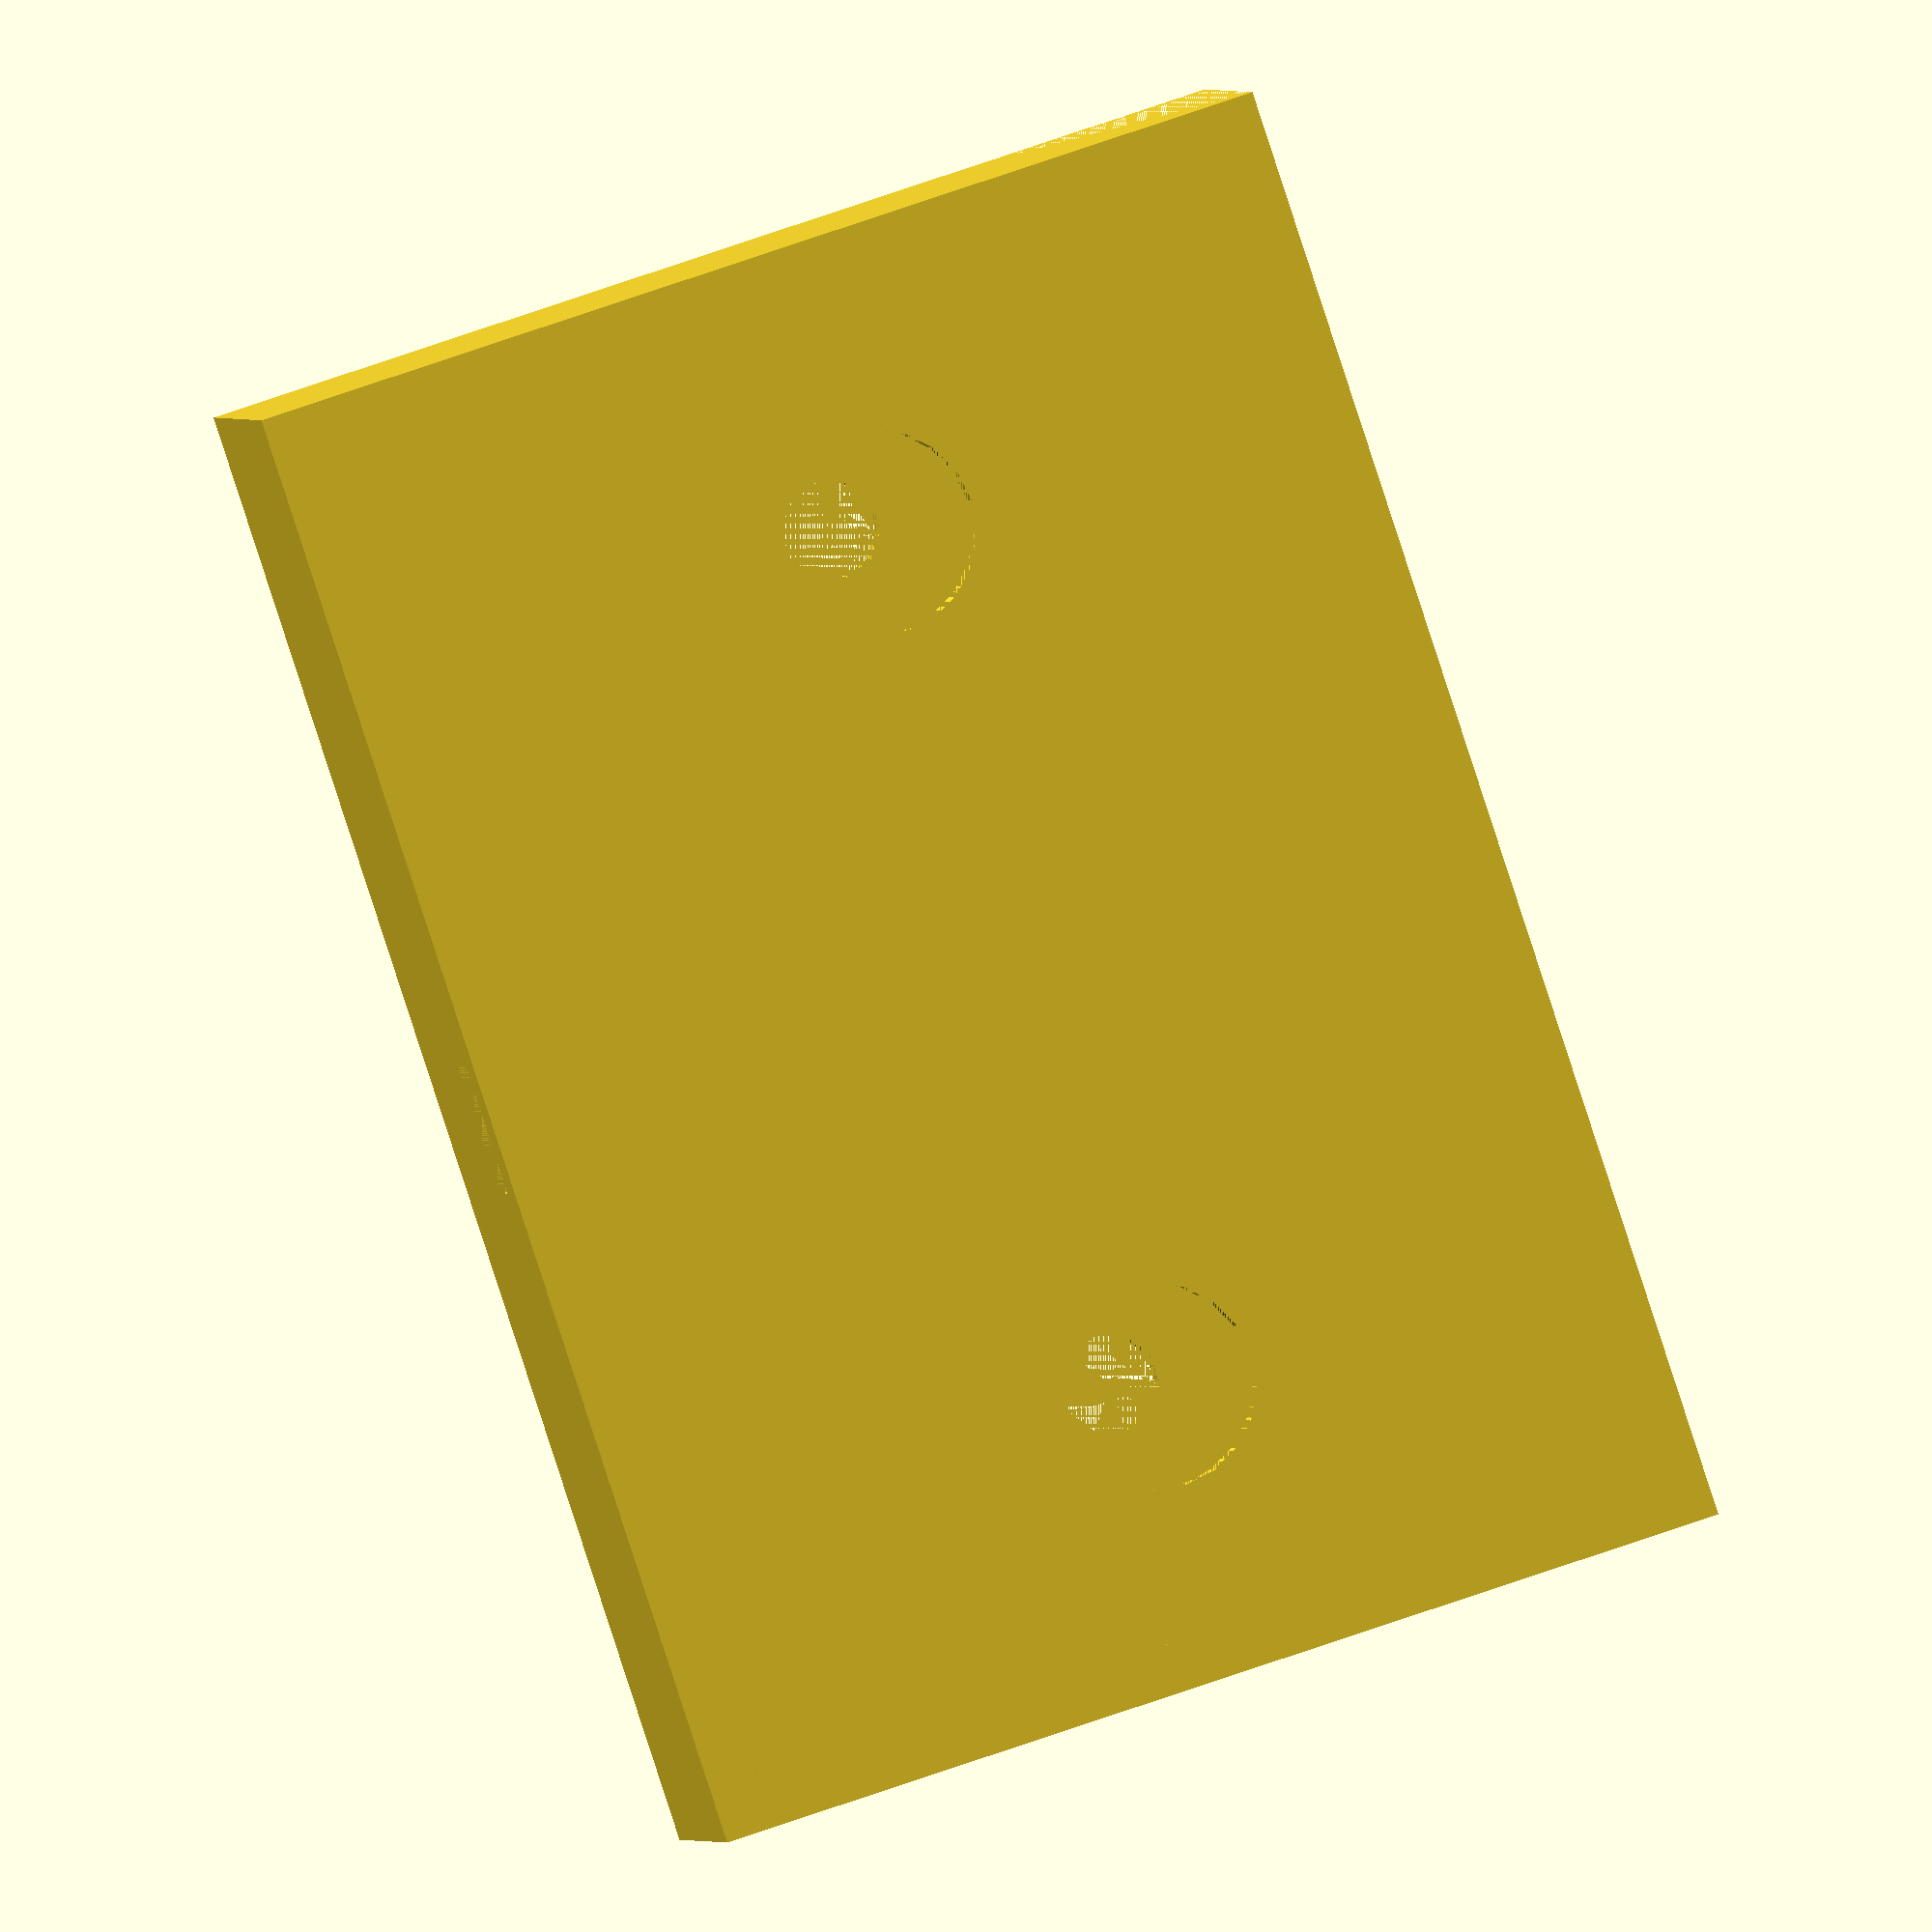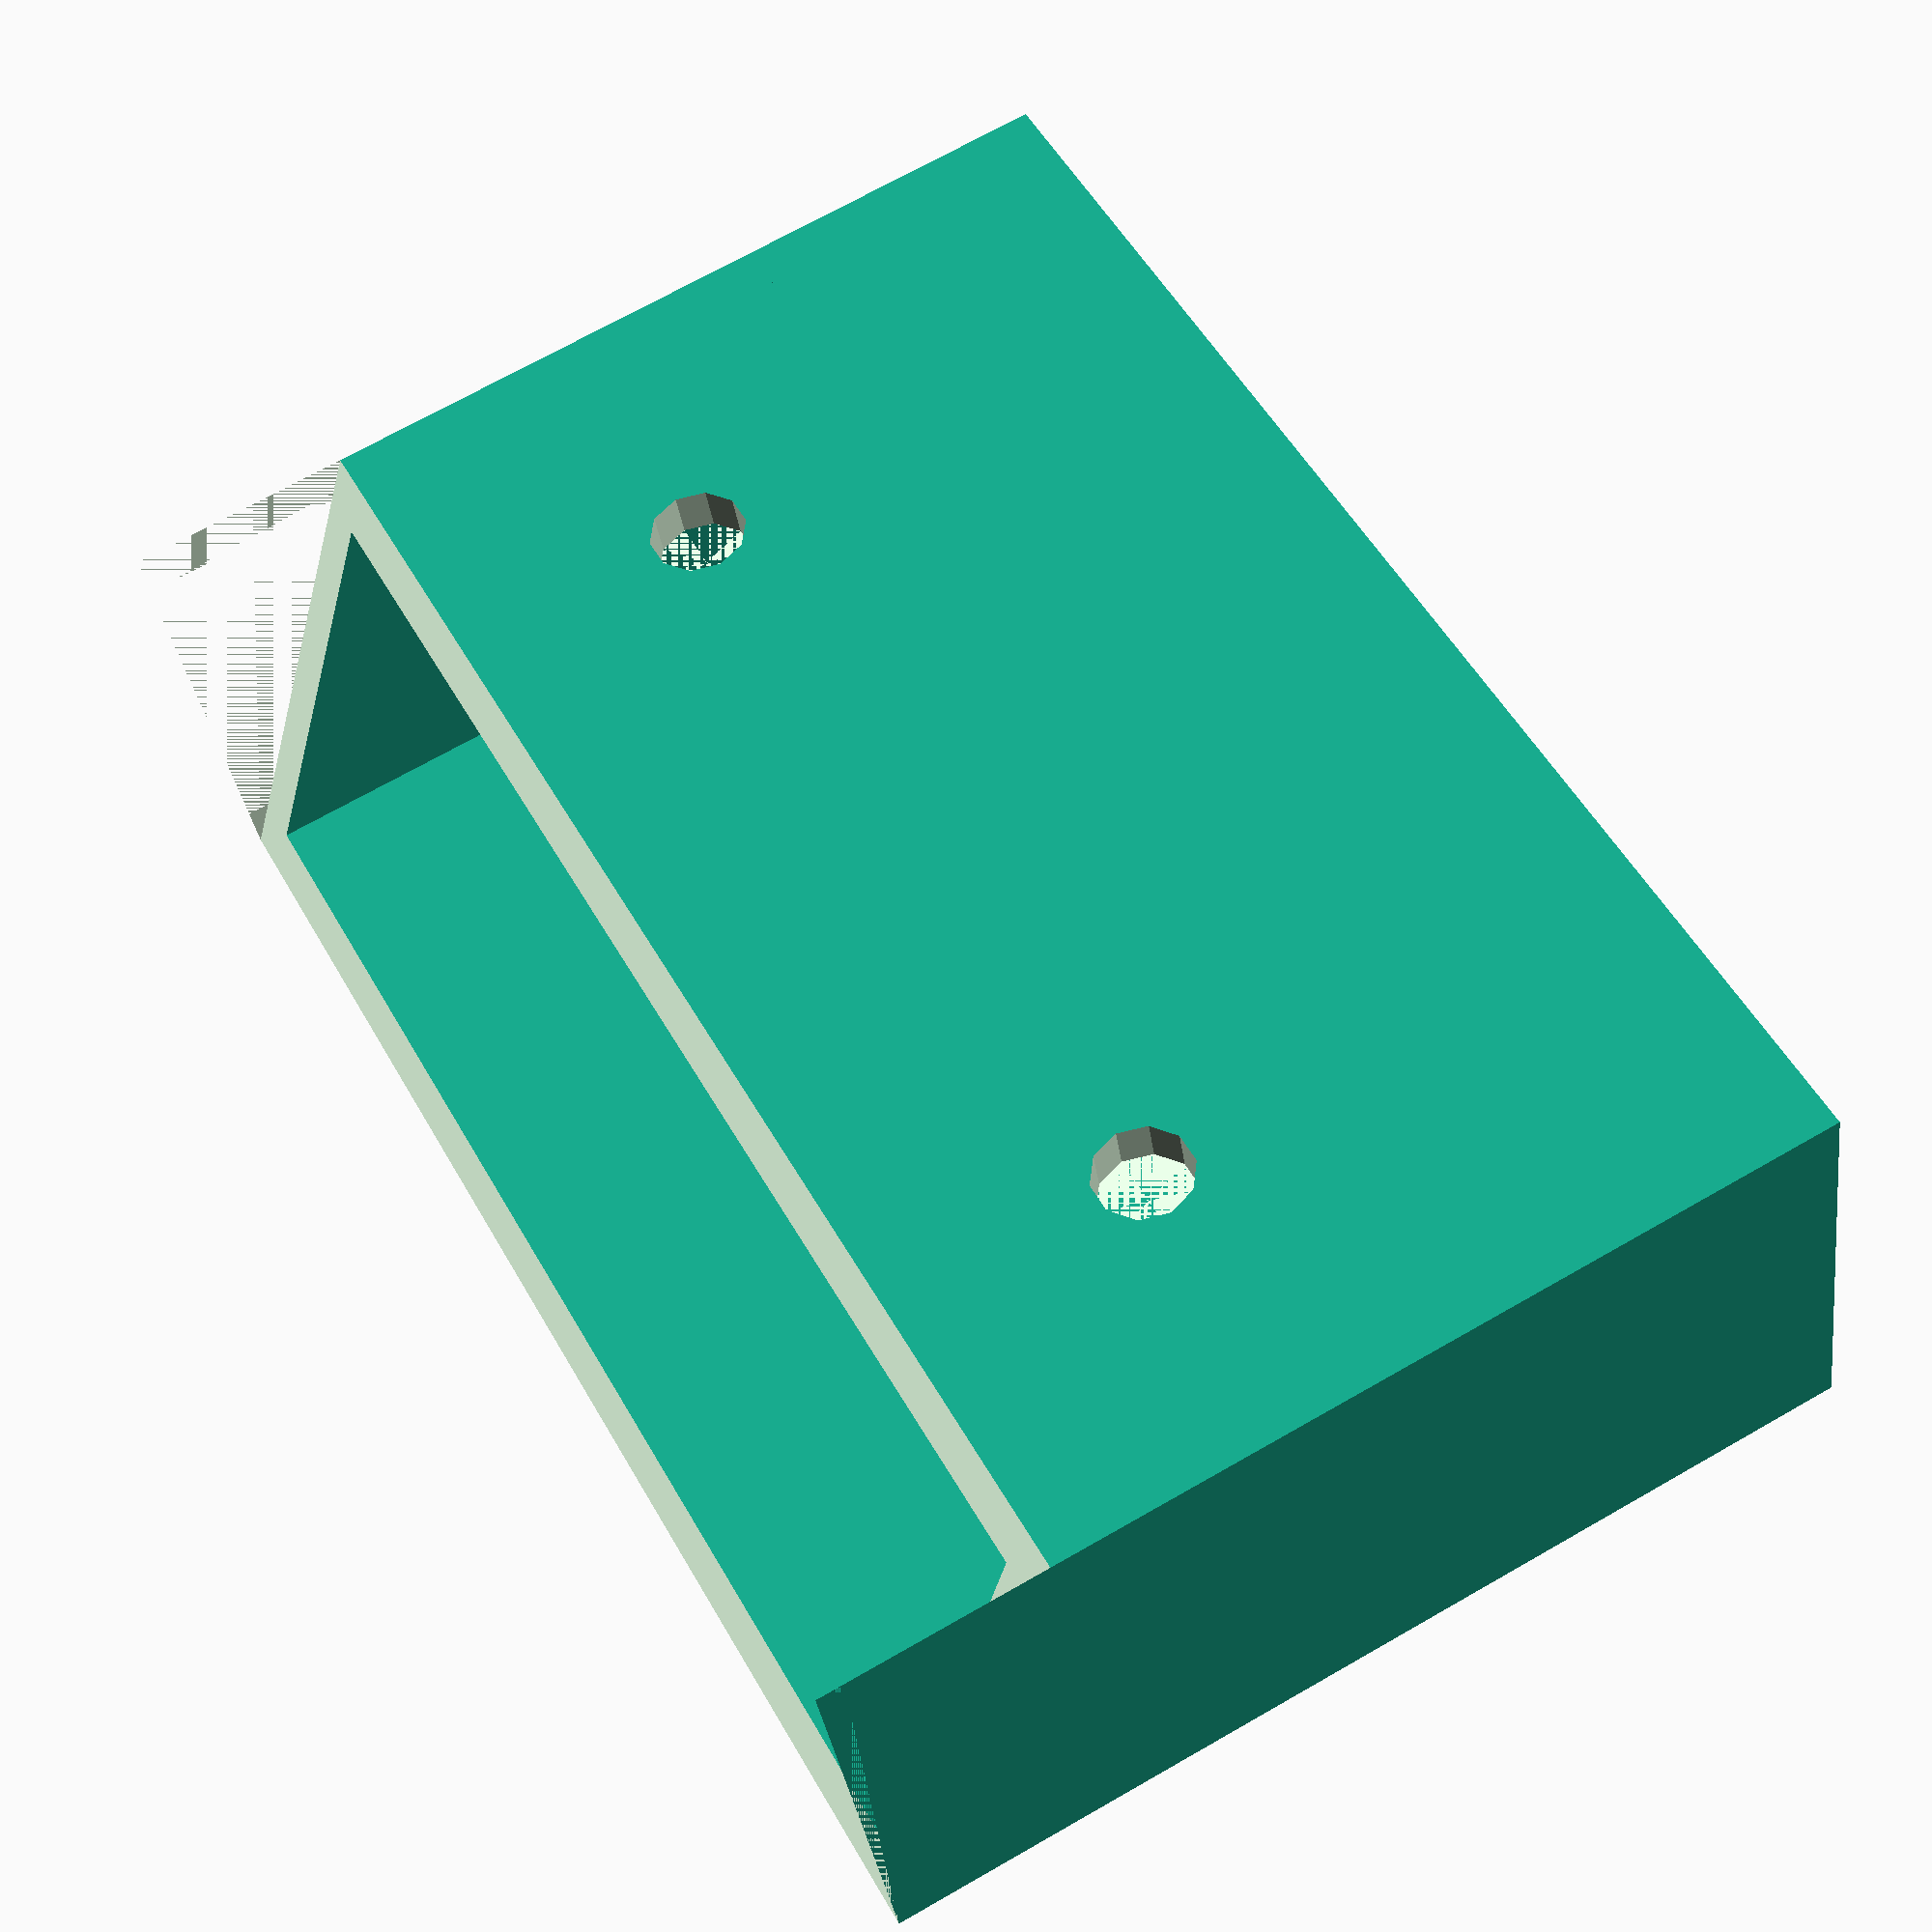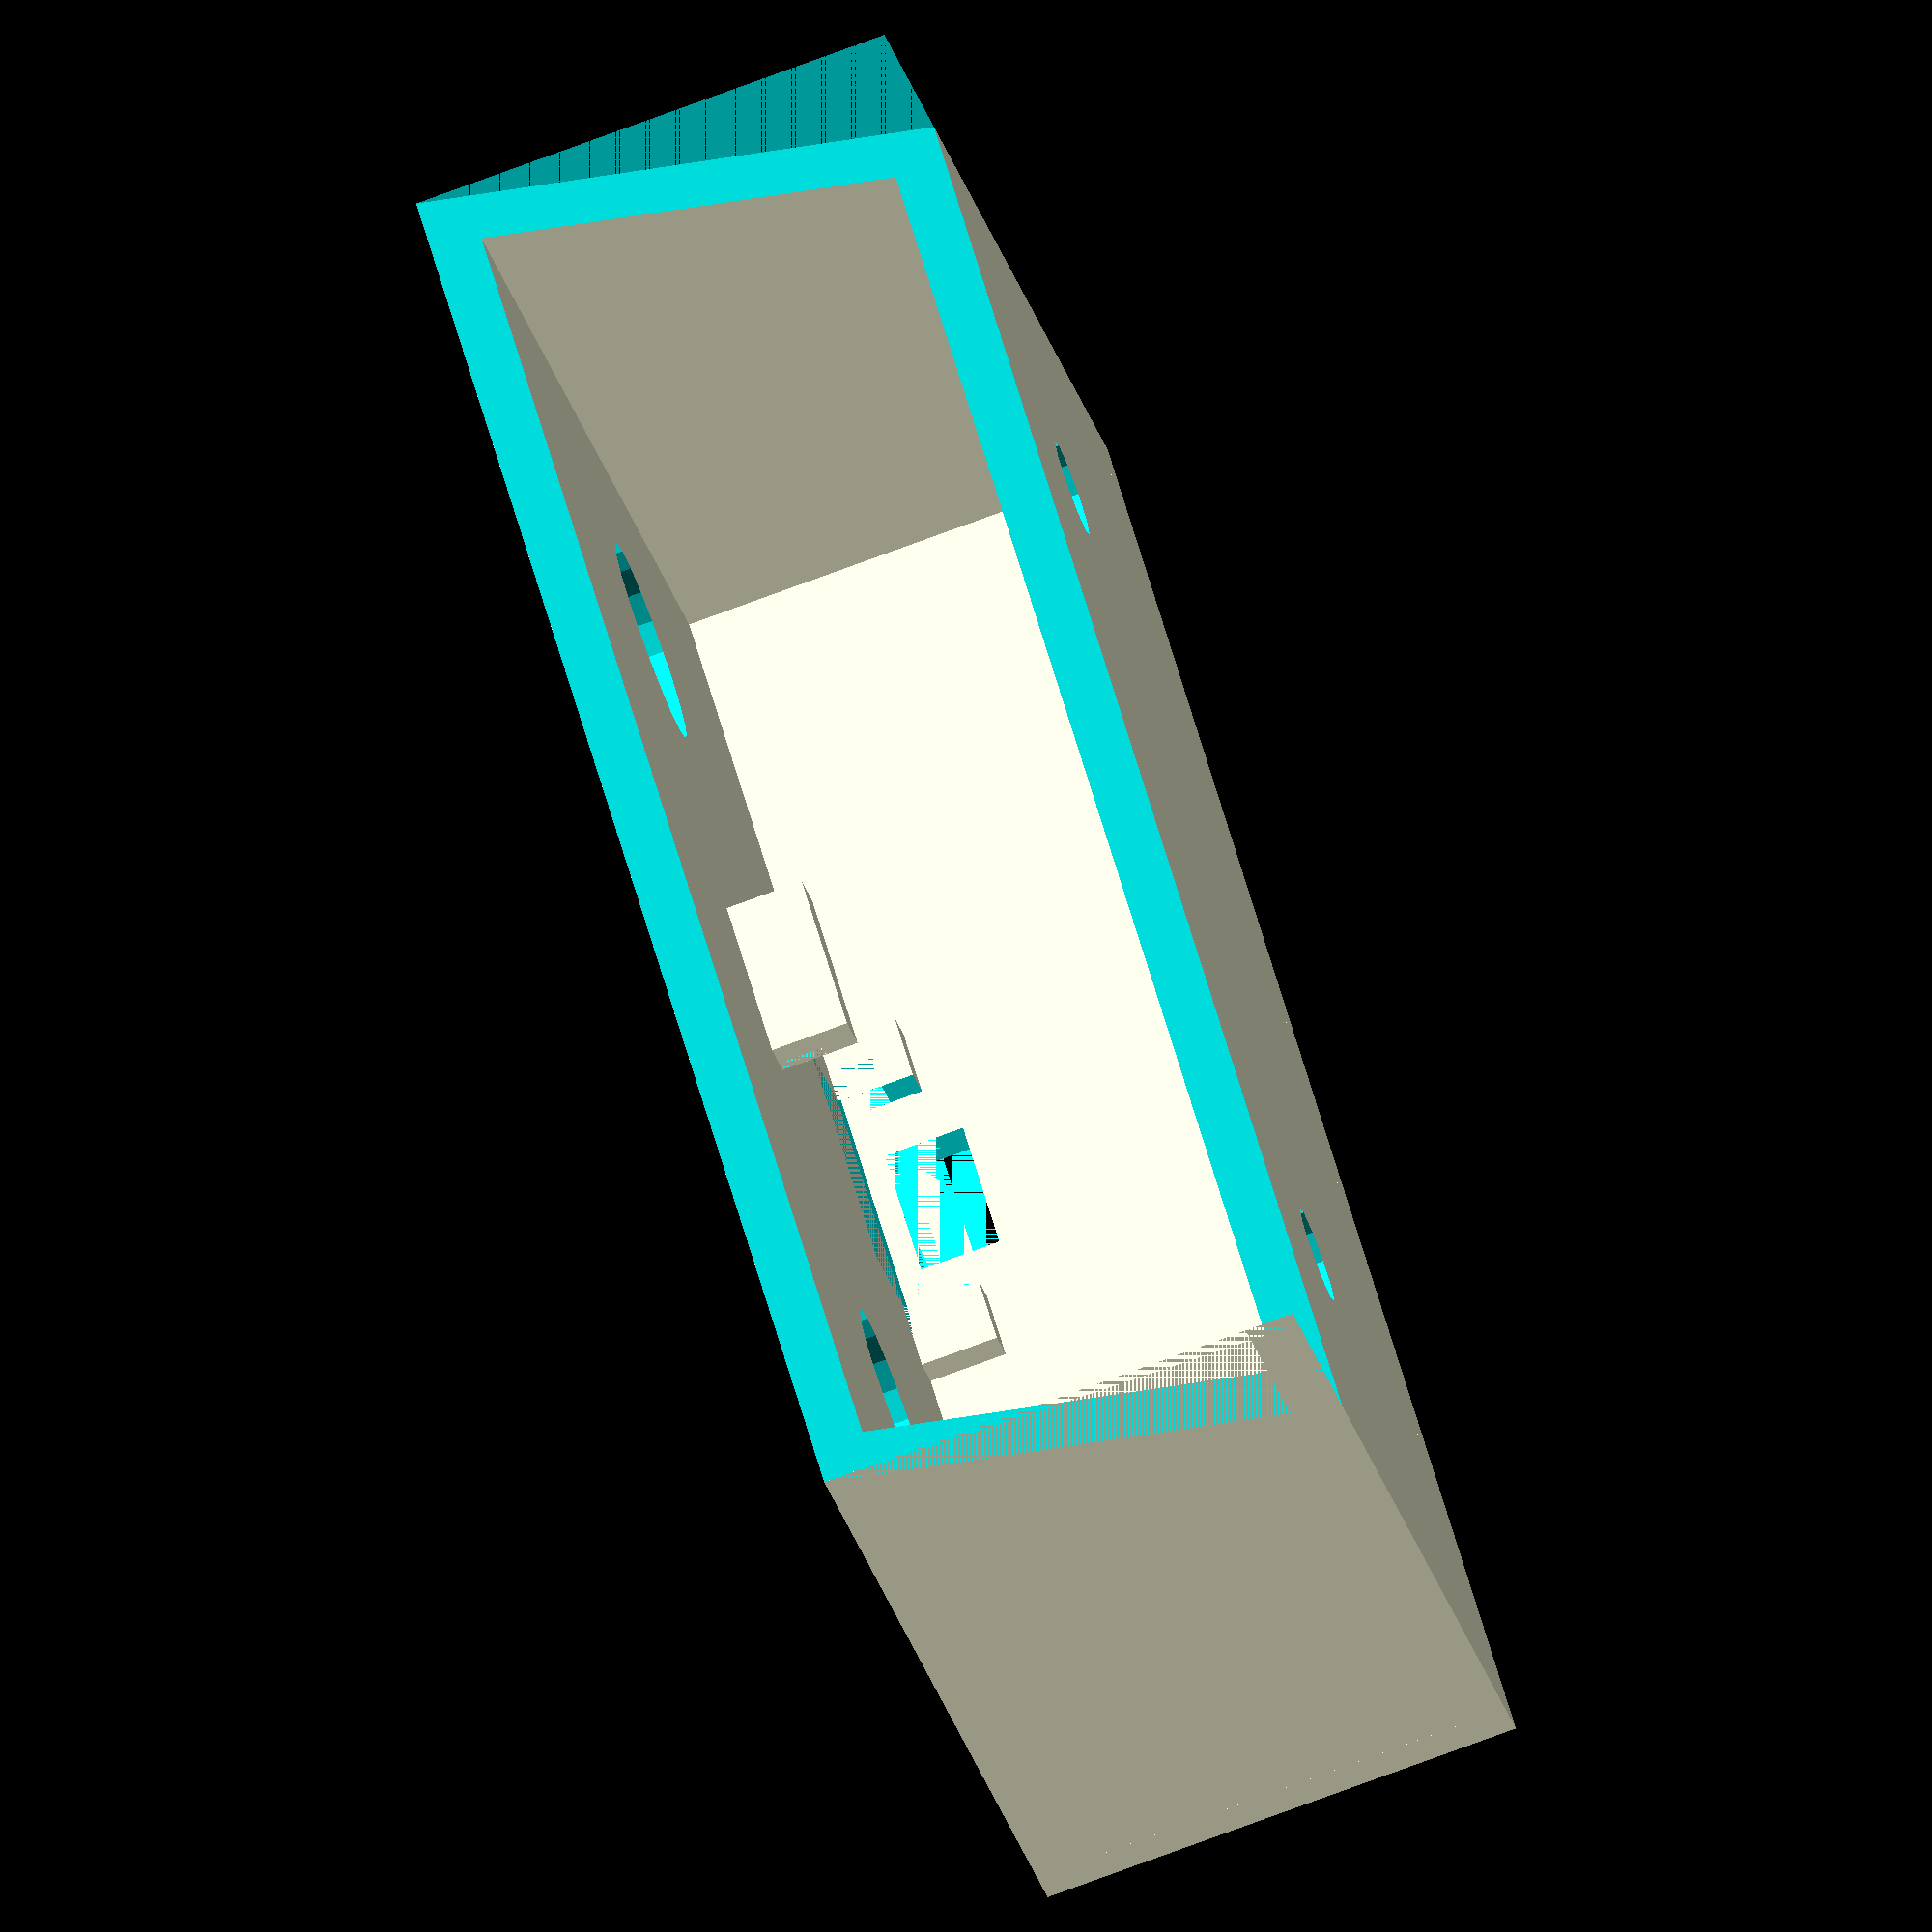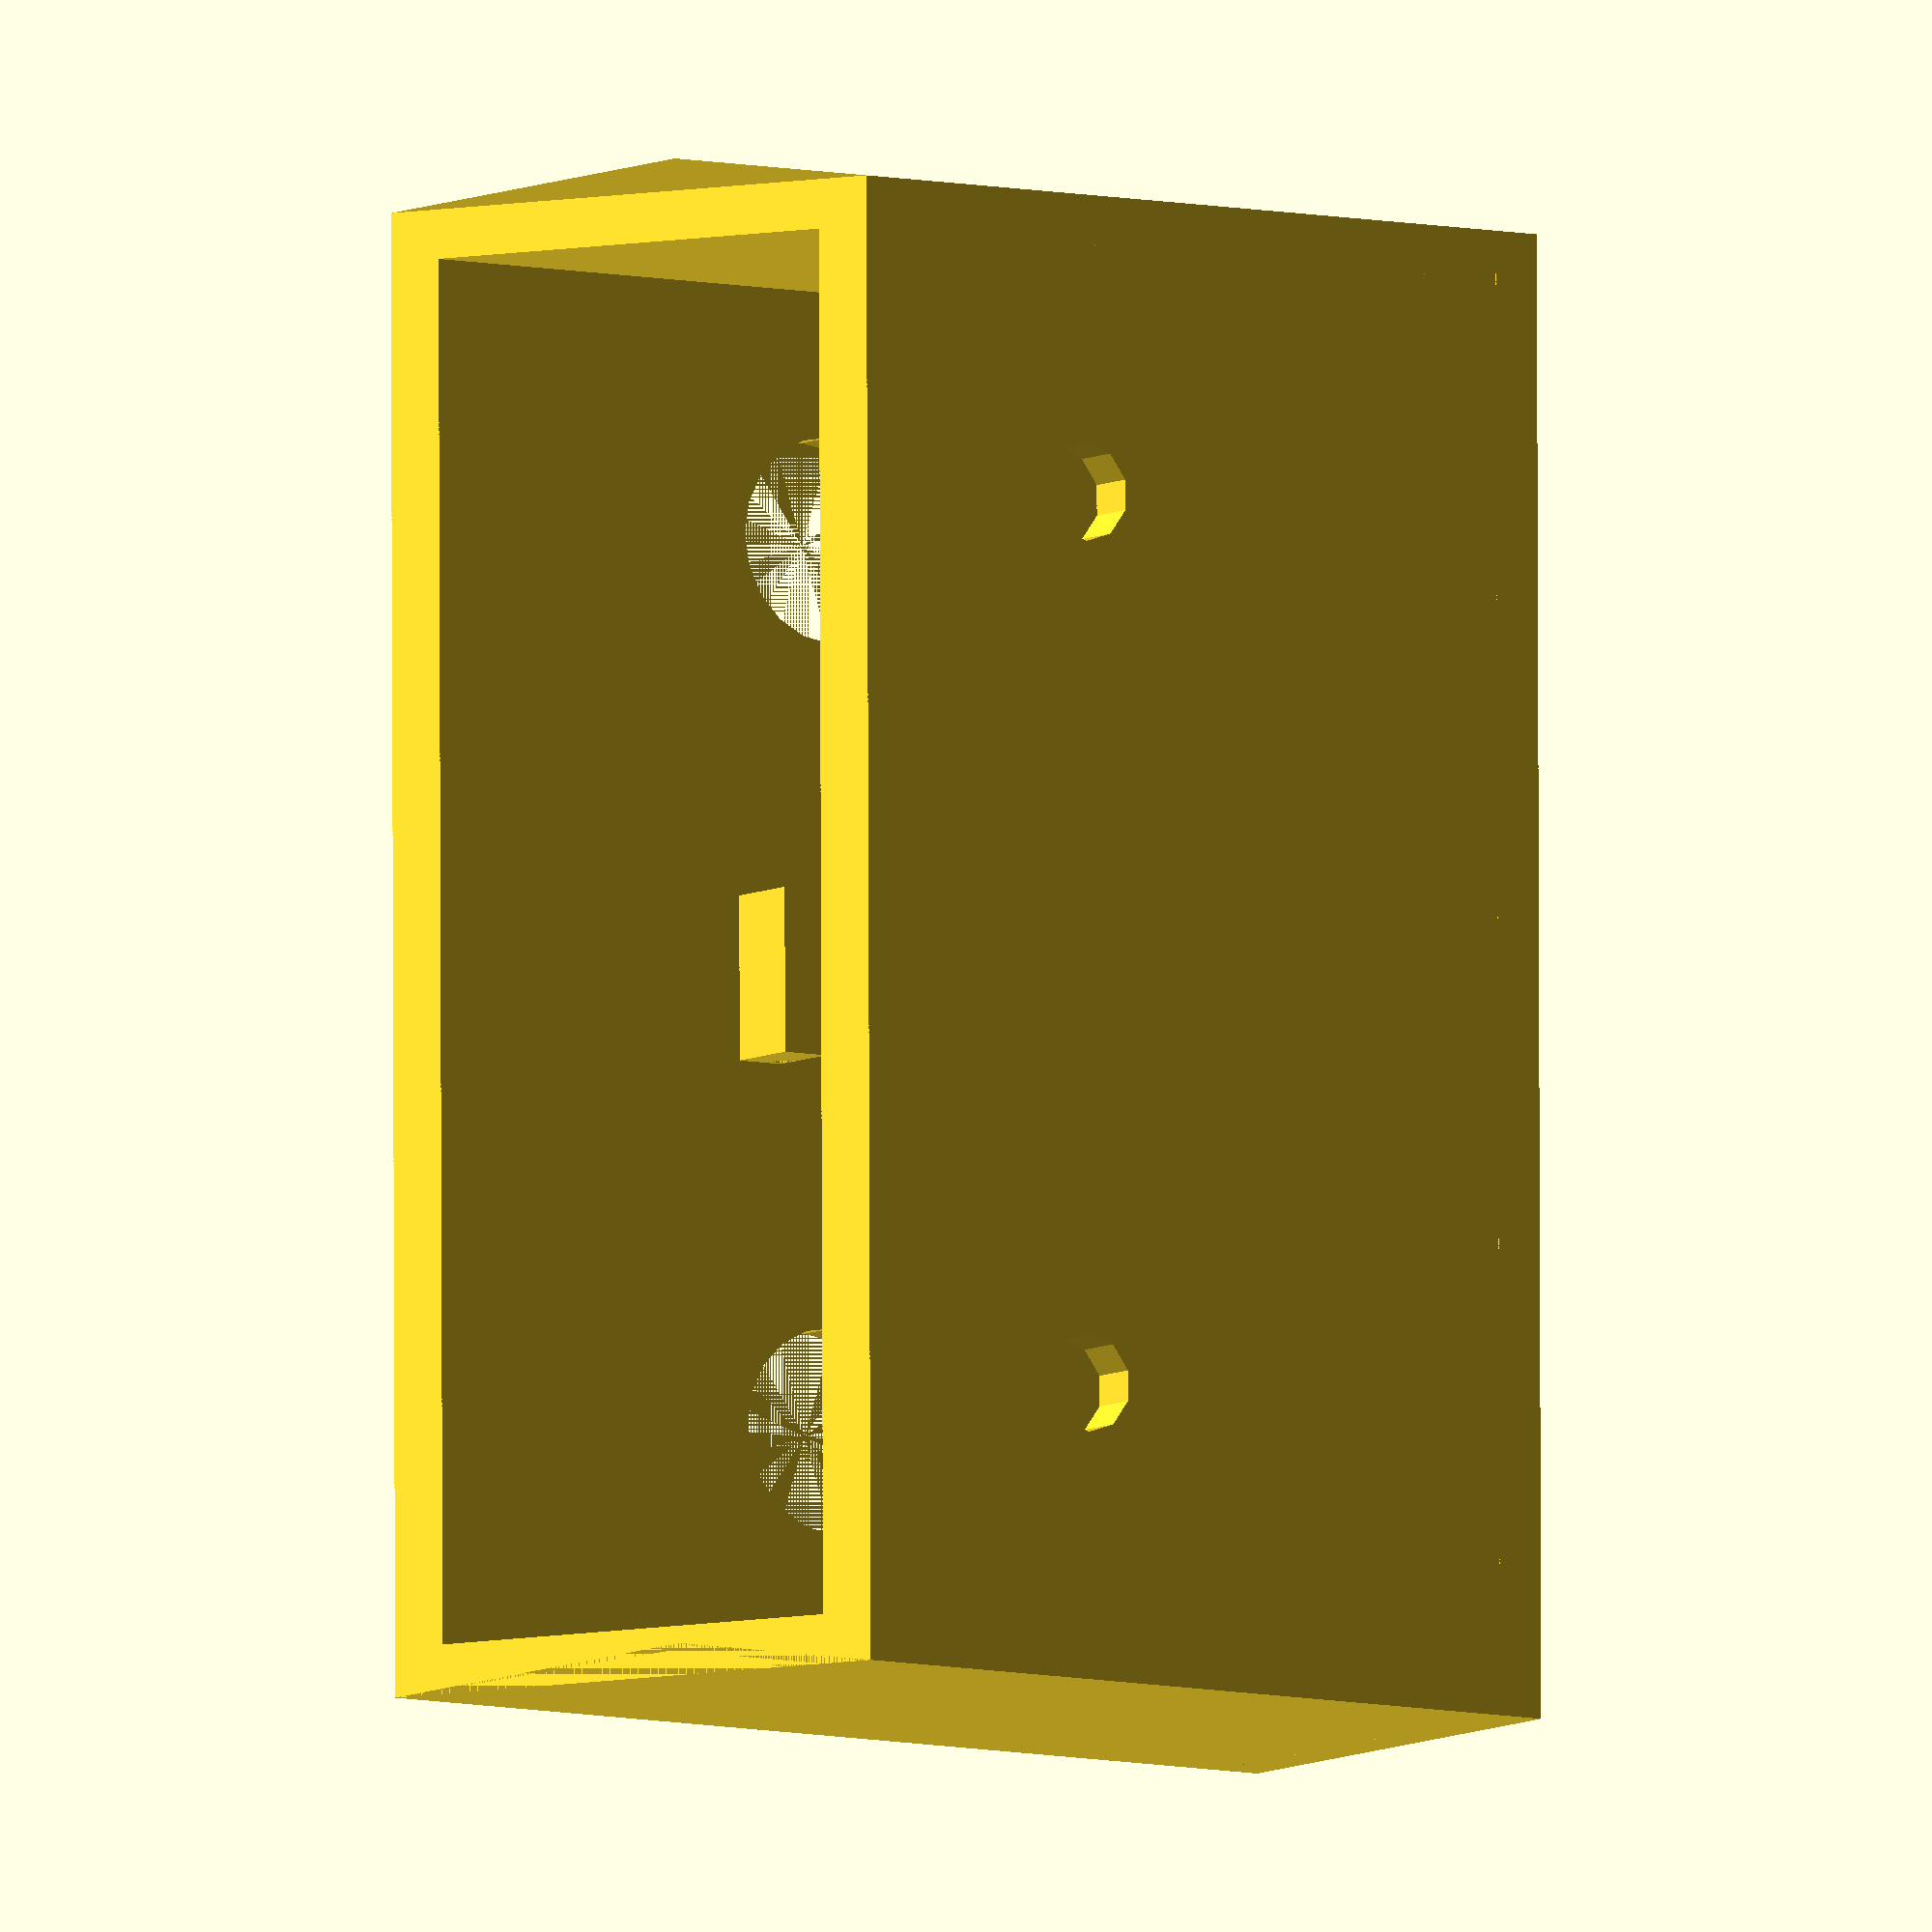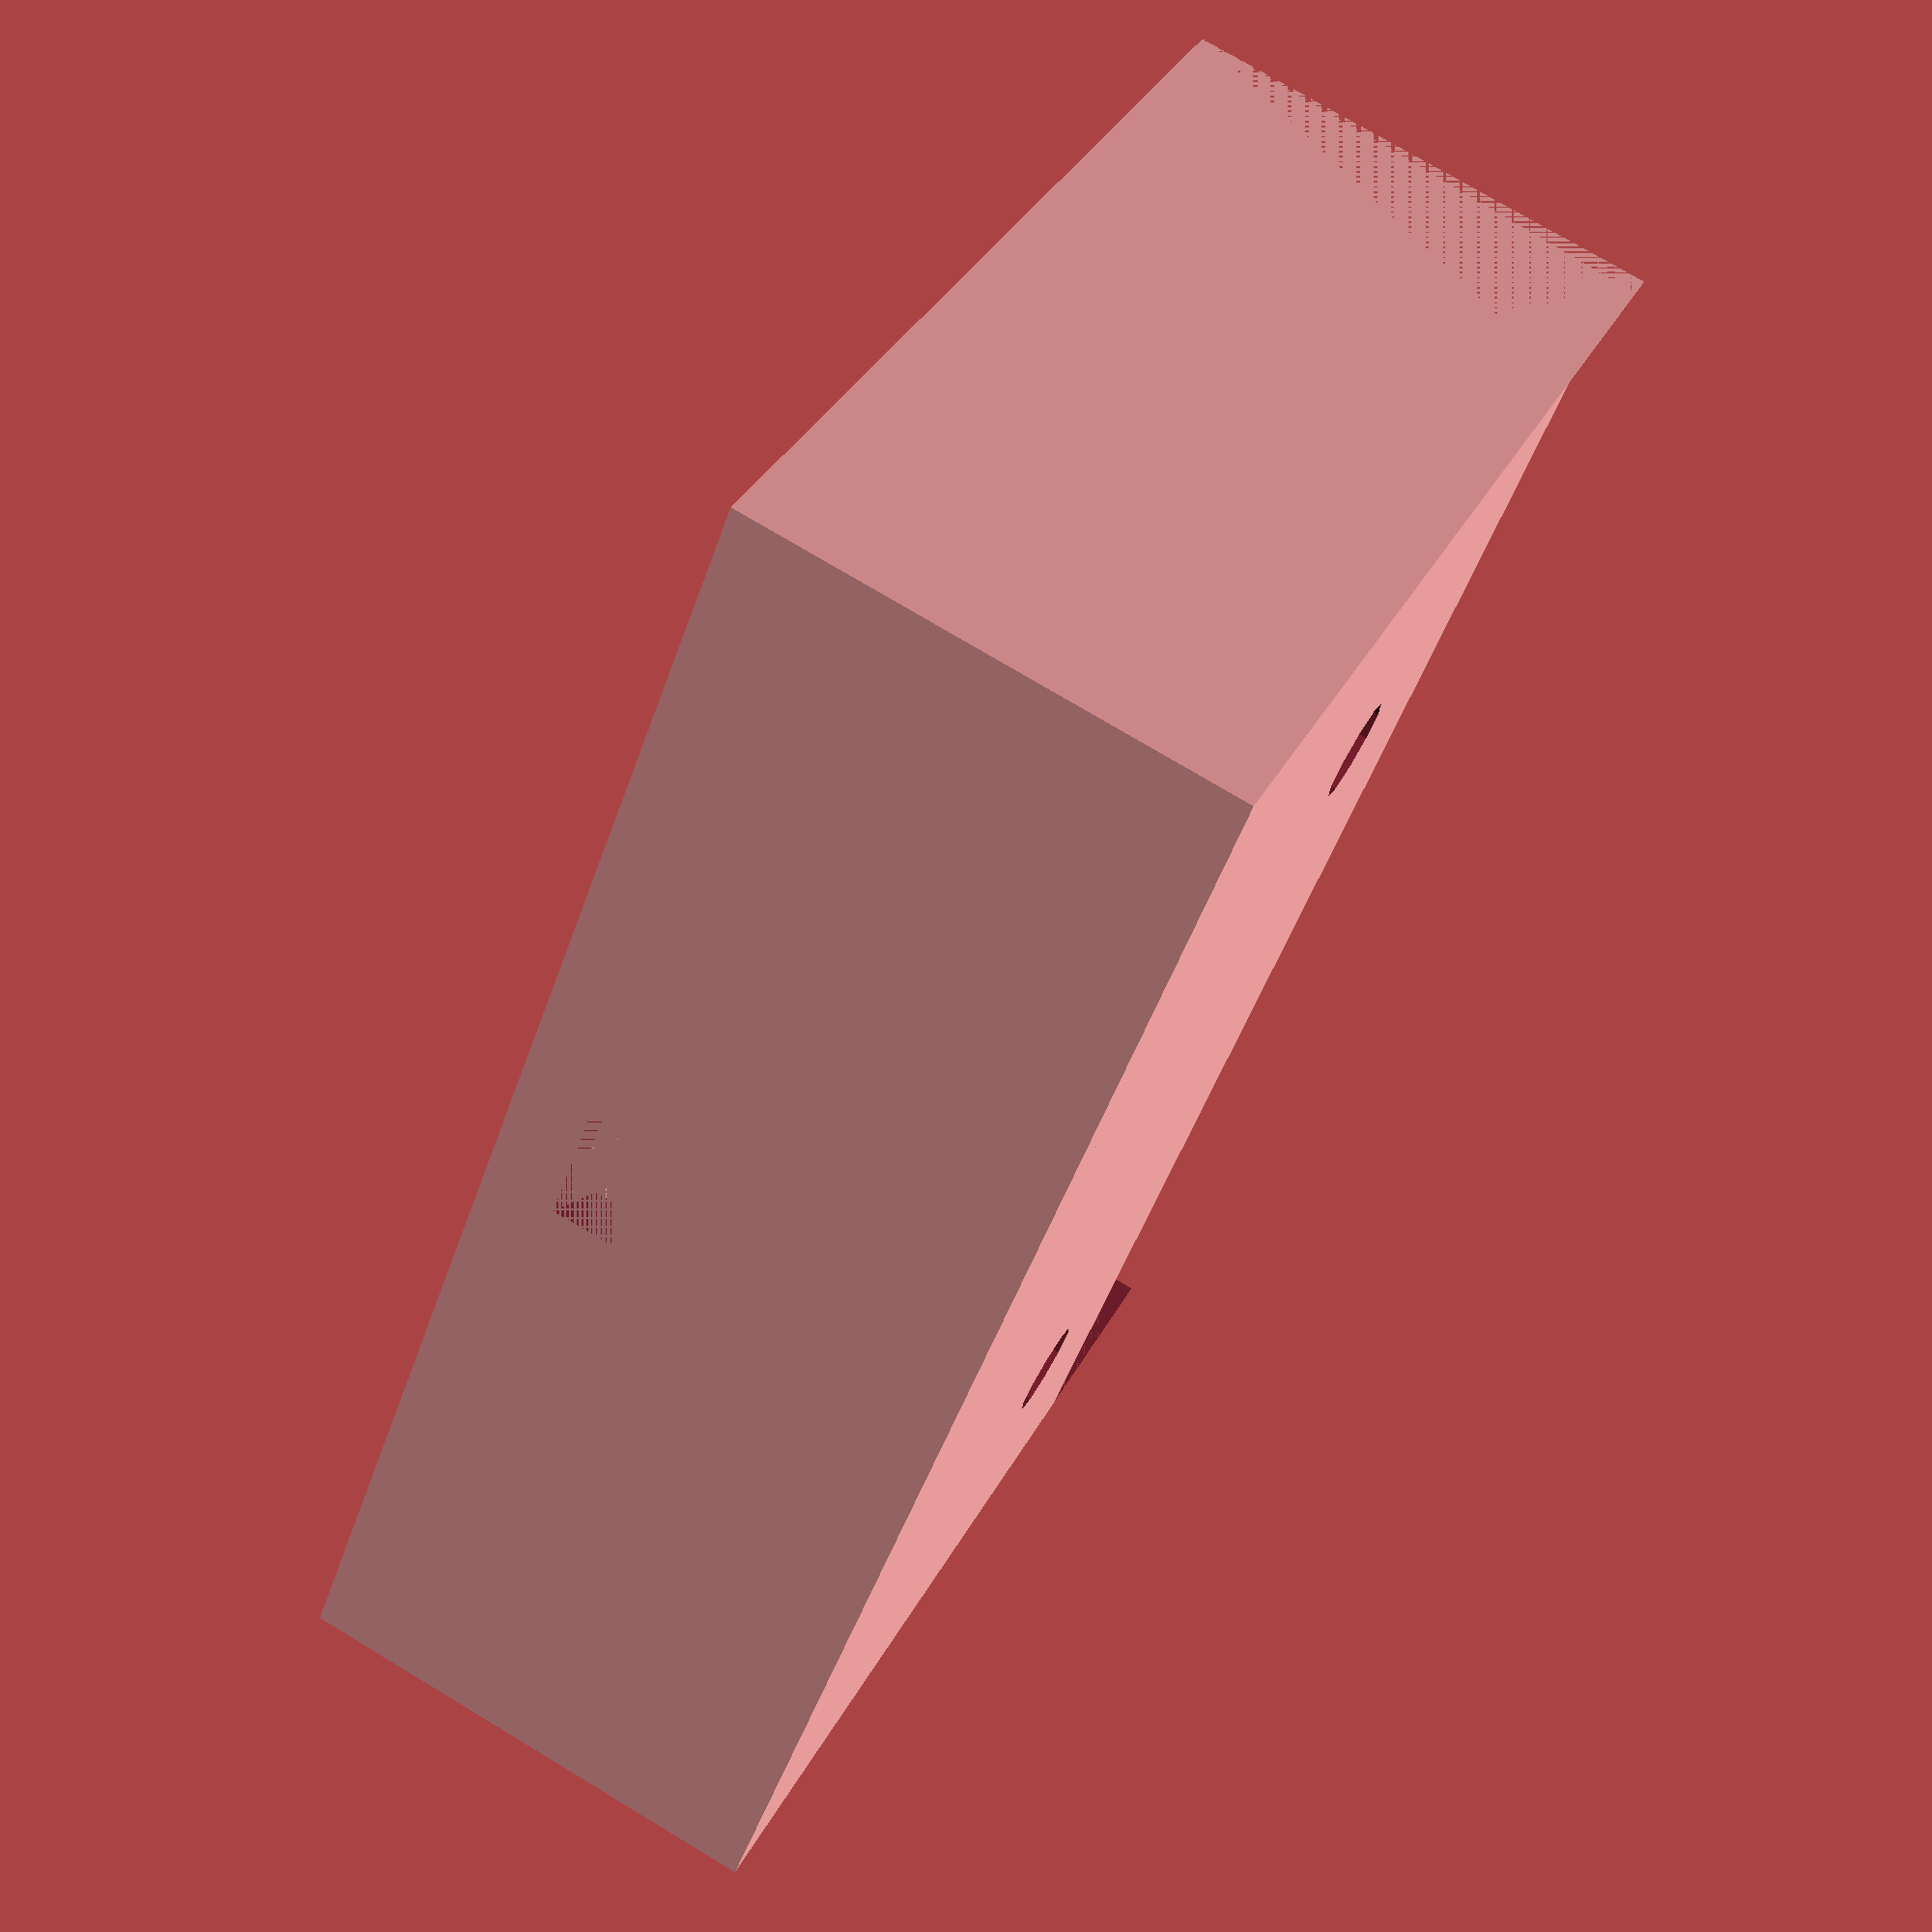
<openscad>
BODY_DEPTH = 3;
BODY_WIDTH = 90;
BODY_HEIGHT = 30;
BODY_LENGTH = 60;
MICROUSB_WIDTH = 8;
MICROUSB_HEIGHT = 5;
PROMICRO_WIDTH = 18.5;
PROMICRO_LENGTH = 33.5;
PROMICRO_HEIGHT = 2.8;
PROMICRO_SLOT_SIZE = 4;
PROMICRO_SLOT_HEIGHT = 2;
PROMICRO_SLOT_DEPTH = 2.5;
BACK_SLOT_SIZE = 1;
BACK_SLOT_WIDTH = 10;
SCREW_BOTTOM_SIZE = 6.25;
SCREW_TOP_SIZE = 3;
ANGLE = 25;

difference() {
    
union() {
// Top
difference() {
    rotate([270, 0, 0])
        cube(size = [BODY_WIDTH, BODY_LENGTH, BODY_DEPTH]);
    union() {
        rotate([90, 0, 0])
            translate([18, -BODY_LENGTH / 2, -BODY_DEPTH])
            cylinder(10, SCREW_TOP_SIZE, SCREW_TOP_SIZE);
            
        rotate([90, 0, 0])
            translate([BODY_WIDTH - 18, -BODY_LENGTH / 2, -BODY_DEPTH])
            cylinder(10, SCREW_TOP_SIZE, SCREW_TOP_SIZE);
    }
}
    
// Bottom
difference() {
    rotate([270, 0, 0])
        translate([0, 0, BODY_HEIGHT - BODY_DEPTH])
        cube(size = [BODY_WIDTH, BODY_LENGTH, BODY_DEPTH]);
    union() {
        rotate([90, 0, 0])
            translate([18, -BODY_LENGTH / 2, -BODY_HEIGHT])
            cylinder(10, SCREW_BOTTOM_SIZE, SCREW_BOTTOM_SIZE);
            
        rotate([90, 0, 0])
            translate([BODY_WIDTH - 18, -BODY_LENGTH / 2, -BODY_HEIGHT])
            cylinder(10, SCREW_BOTTOM_SIZE, SCREW_BOTTOM_SIZE);
    }
}
    
    // Side catches for Pro Micro PCB
difference() {
    difference() {  
        translate([(BODY_WIDTH - (PROMICRO_WIDTH + PROMICRO_SLOT_SIZE)) / 2, BODY_HEIGHT - (BODY_DEPTH + PROMICRO_HEIGHT + PROMICRO_SLOT_HEIGHT), -BODY_LENGTH])    
            cube(size = [PROMICRO_WIDTH + PROMICRO_SLOT_SIZE, PROMICRO_HEIGHT + PROMICRO_SLOT_HEIGHT, PROMICRO_SLOT_DEPTH]);
        translate([(BODY_WIDTH - PROMICRO_WIDTH) / 2, BODY_HEIGHT - (BODY_DEPTH + PROMICRO_HEIGHT), -BODY_LENGTH])    
            cube(size = [PROMICRO_WIDTH, PROMICRO_HEIGHT, PROMICRO_SLOT_DEPTH]);
    }

    translate([(BODY_WIDTH - (PROMICRO_WIDTH - PROMICRO_SLOT_SIZE)) / 2, BODY_HEIGHT - (BODY_DEPTH + 10), -BODY_LENGTH]) 
                cube(size = [PROMICRO_WIDTH - PROMICRO_SLOT_SIZE, 10, 10]);
}

    // Back catch for Pro Micro PCB
translate([0, 0, 1.25])
difference() {
    translate([(BODY_WIDTH - BACK_SLOT_WIDTH) / 2, BODY_HEIGHT - (PROMICRO_HEIGHT + BODY_DEPTH + PROMICRO_SLOT_HEIGHT), -BODY_LENGTH + (PROMICRO_LENGTH - BACK_SLOT_SIZE)])
        cube(size = [BACK_SLOT_WIDTH, PROMICRO_HEIGHT + PROMICRO_SLOT_HEIGHT, (BACK_SLOT_SIZE + PROMICRO_SLOT_HEIGHT)]);
    translate([(BODY_WIDTH - BACK_SLOT_WIDTH) / 2, BODY_HEIGHT - (PROMICRO_HEIGHT + BODY_DEPTH), -BODY_LENGTH + (PROMICRO_LENGTH - BACK_SLOT_SIZE)])
        cube(size = [BACK_SLOT_WIDTH, PROMICRO_HEIGHT, BACK_SLOT_SIZE]);
}
    // Pro Micro
//translate([(BODY_WIDTH - PROMICRO_WIDTH) / 2, BODY_HEIGHT - (PROMICRO_HEIGHT + BODY_DEPTH), -BODY_LENGTH])
    //cube(size = [PROMICRO_WIDTH, PROMICRO_HEIGHT, PROMICRO_LENGTH]);

    
// Sides
rotate([0, 90, 0])
    cube(size = [BODY_LENGTH, BODY_HEIGHT, BODY_DEPTH]);
    
rotate([0, 90, 0])
    translate([0, 0, BODY_WIDTH - BODY_DEPTH])
    cube(size = [BODY_LENGTH, BODY_HEIGHT, BODY_DEPTH]);

// Back
translate([0, 0, -BODY_LENGTH - BODY_DEPTH])
    difference() {
        cube(size = [BODY_WIDTH, BODY_HEIGHT, BODY_DEPTH]);
        translate([(BODY_WIDTH - MICROUSB_WIDTH) / 2, BODY_HEIGHT - 9.5, 0])
            cube(size = [MICROUSB_WIDTH, MICROUSB_HEIGHT, 10]);
    }
}
// Angling
translate([0, 30, 0])
rotate([90, 0, 0])
rotate([ANGLE, 0, 0])
    cube(size = [BODY_WIDTH, BODY_HEIGHT + 10, 100]);
}

</openscad>
<views>
elev=285.9 azim=342.9 roll=251.0 proj=o view=solid
elev=110.0 azim=344.6 roll=119.8 proj=p view=wireframe
elev=23.9 azim=253.8 roll=12.3 proj=o view=solid
elev=187.3 azim=89.7 roll=124.7 proj=o view=wireframe
elev=145.8 azim=250.0 roll=335.9 proj=p view=wireframe
</views>
